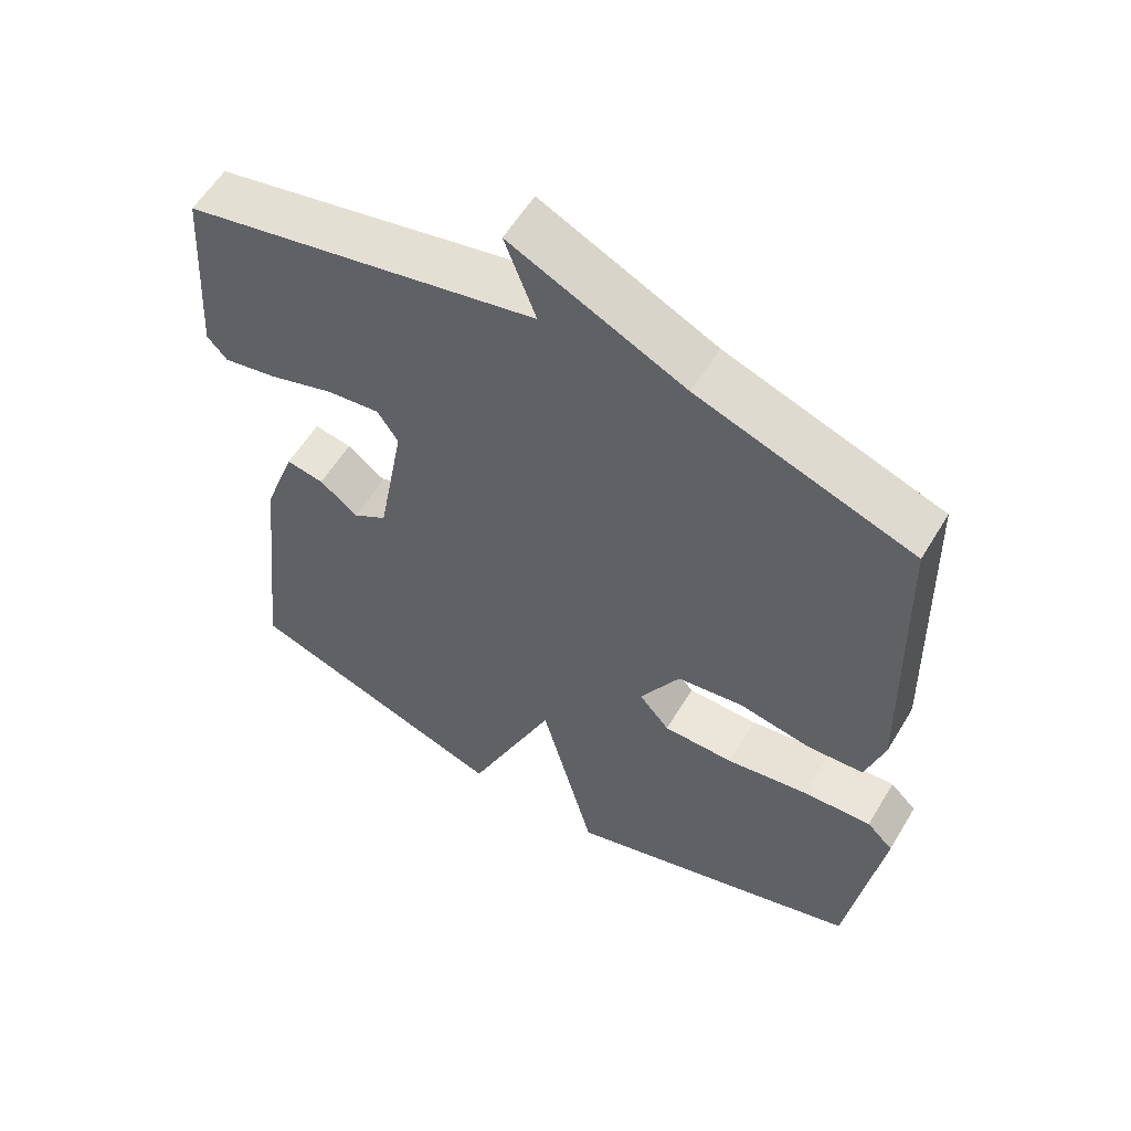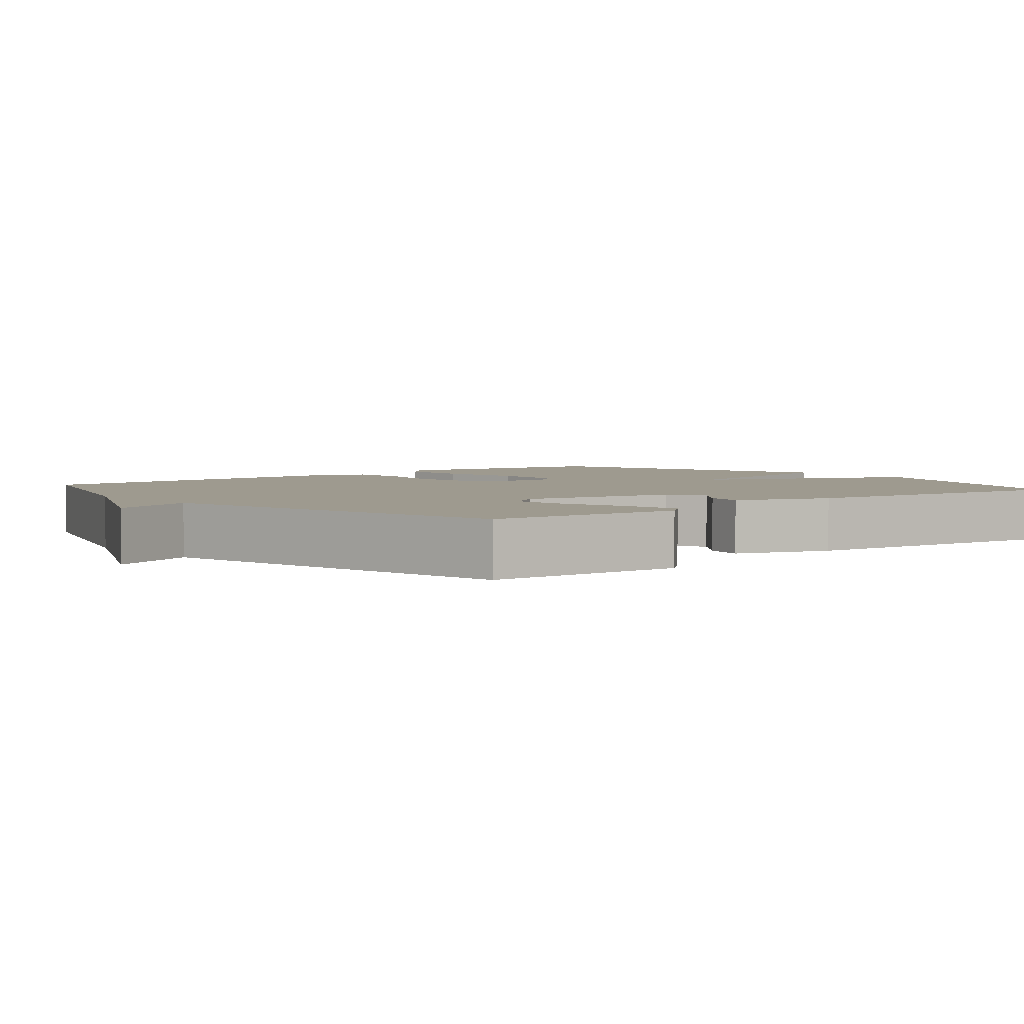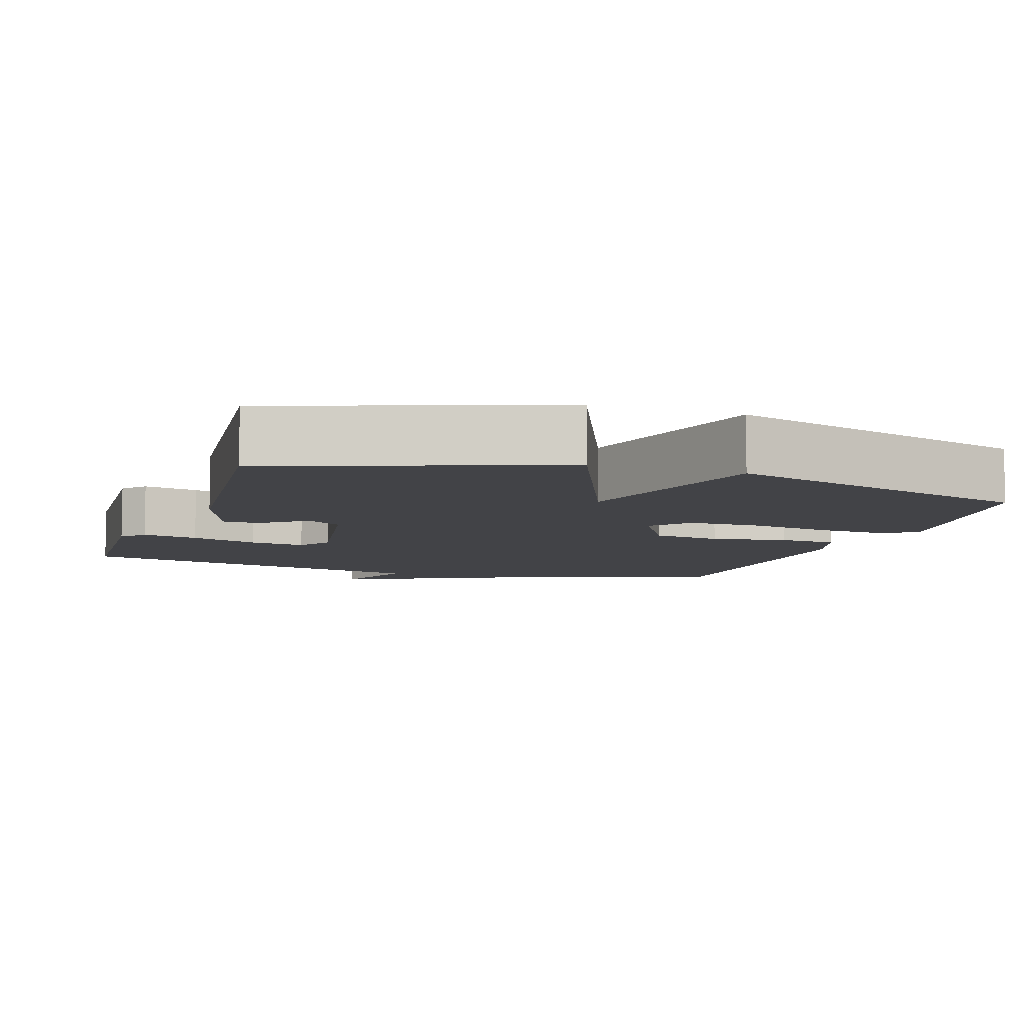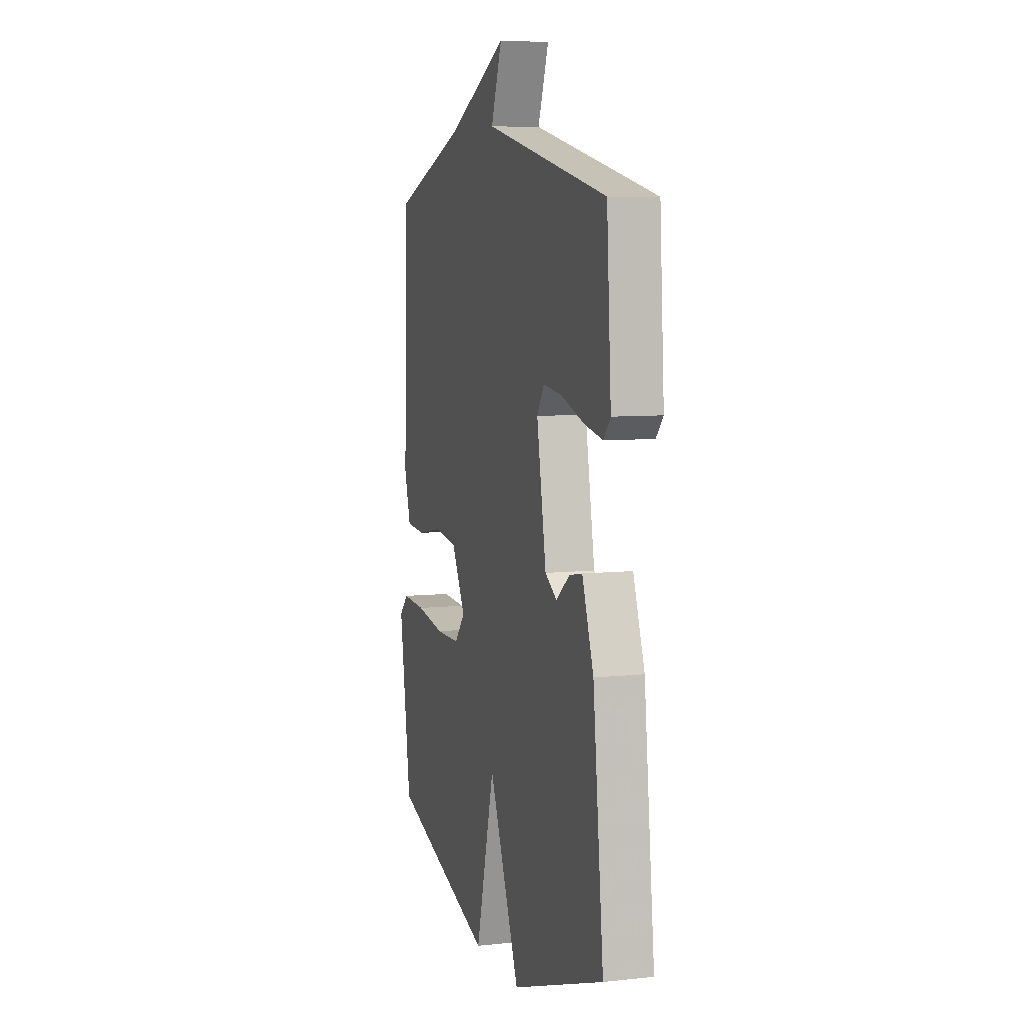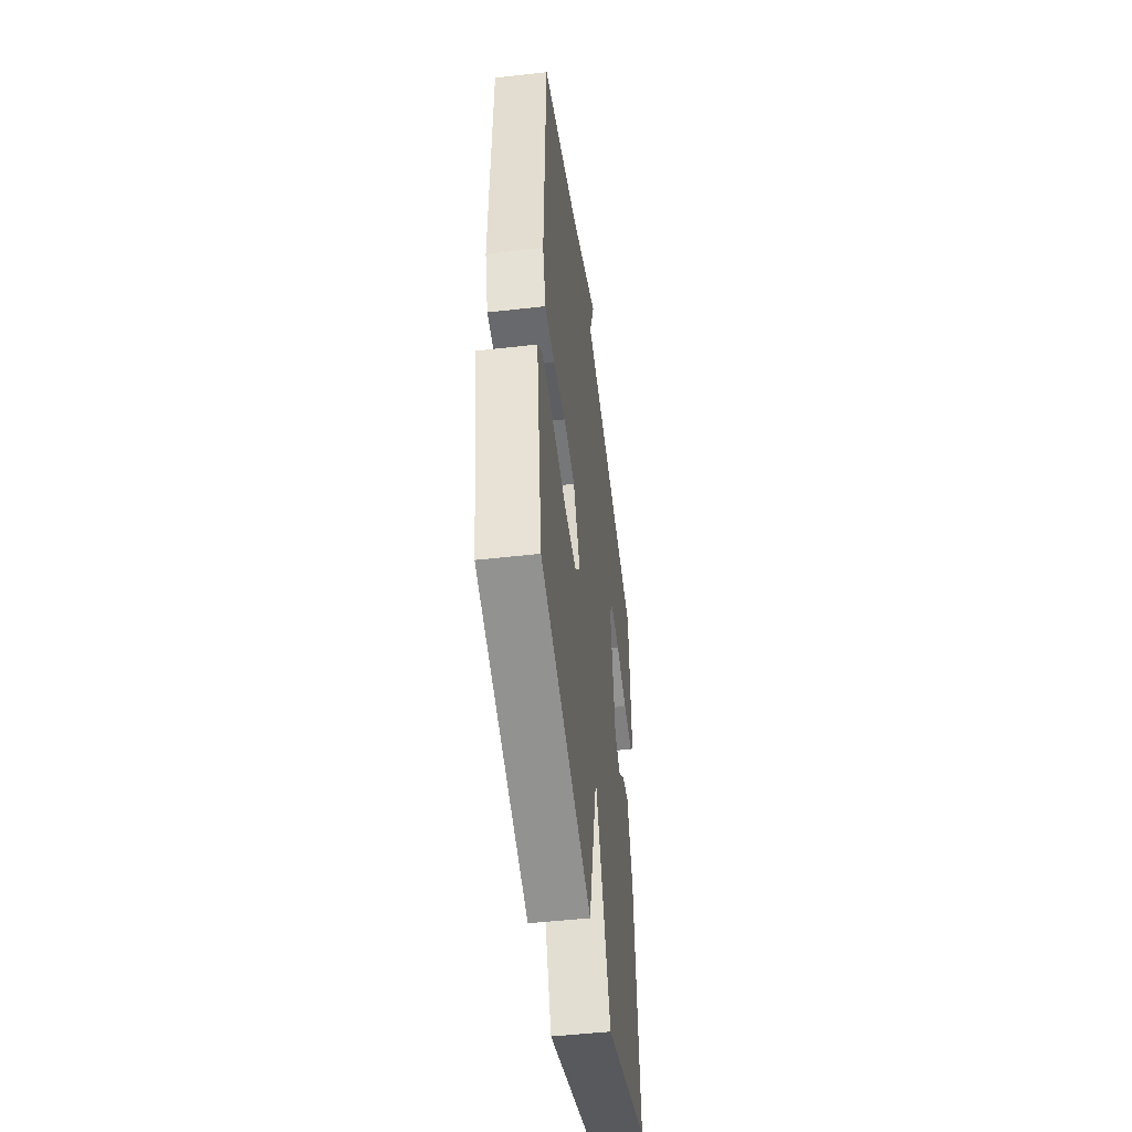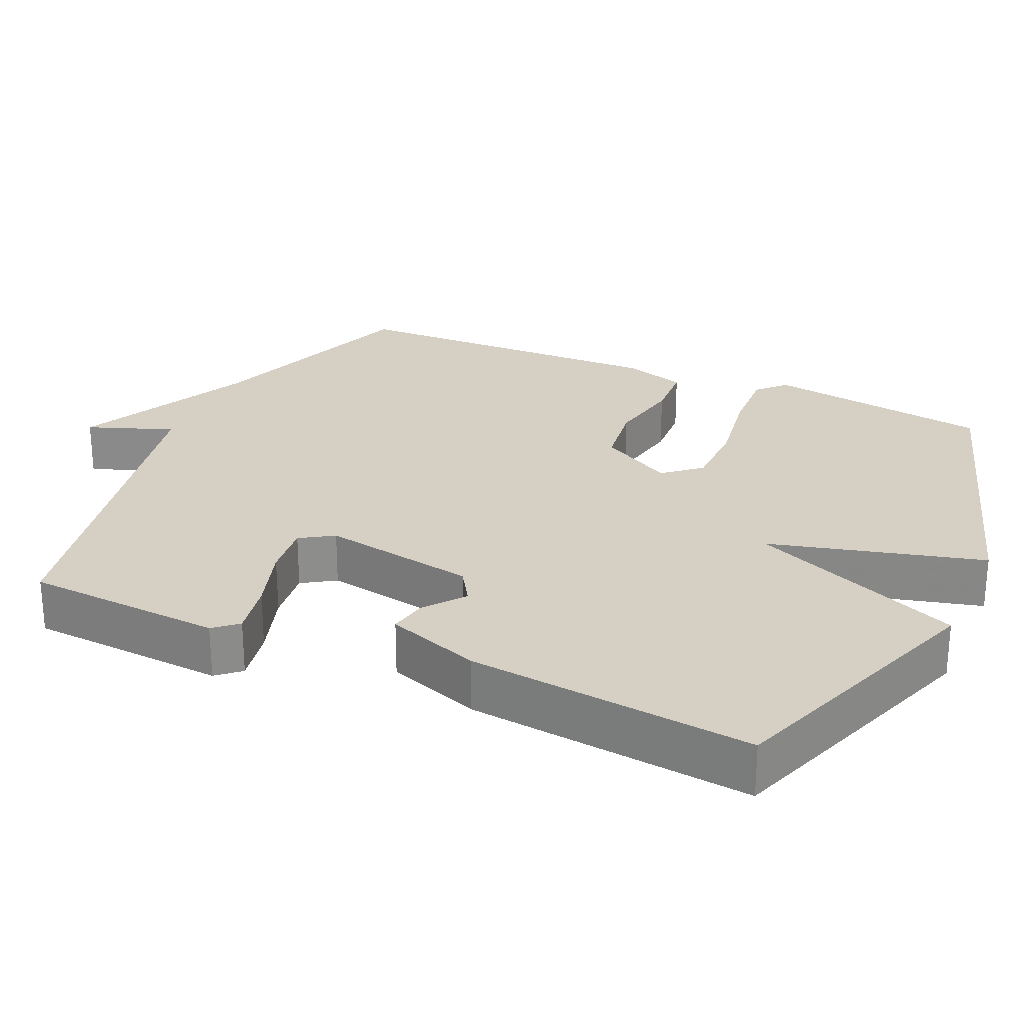
<metadata>
{"format":"obj","ext":"obj","renderer":"f3d","projection":"perspective","resolution":1024,"background":"white","views":[{"elev":57.7,"azim":-149.2,"up":"+Z"},{"elev":3.6,"azim":50.4,"up":"+Y"},{"elev":-7.4,"azim":161.4,"up":"+Y"},{"elev":7.2,"azim":73.0,"up":"+Z"},{"elev":-49.3,"azim":-82.8,"up":"+Z"},{"elev":26.0,"azim":114.2,"up":"+Y"}]}
</metadata>
<code>
v 0.5 0.07 -0.5
v 0.123 0.07 -0.632
v -0.001 0.07 -0.341
v -0.077 0.07 -0.632
v -0.5 0.07 -0.5
v -0.547 0.07 -0.192
v -0.51 0.07 -0.156
v -0.414 0.07 -0.161
v -0.298 0.07 -0.18
v -0.199 0.07 -0.179
v -0.156 0.07 -0.129
v -0.212 0.07 -0.029
v -0.305 0.07 -0.016
v -0.407 0.07 -0.035
v -0.486 0.07 -0.03
v -0.512 0.07 0.056
v -0.5 0.07 0.5
v -0.198 0.07 0.606
v 0.046 0.07 0.723
v 0.002 0.07 0.606
v 0.5 0.07 0.5
v 0.518 0.07 0.23
v 0.49 0.07 0.198
v 0.414 0.07 0.213
v 0.322 0.07 0.243
v 0.247 0.07 0.252
v 0.218 0.07 0.207
v 0.256 0.07 -0.004
v 0.304 0.07 -0.034
v 0.358 0.07 0.008
v 0.411 0.07 0.018
v 0.457 0.07 -0.11
v 0.5 0 -0.5
v 0.123 0 -0.632
v -0.001 0 -0.341
v -0.077 0 -0.632
v -0.5 0 -0.5
v -0.547 0 -0.192
v -0.51 0 -0.156
v -0.414 0 -0.161
v -0.298 0 -0.18
v -0.199 0 -0.179
v -0.156 0 -0.129
v -0.212 0 -0.029
v -0.305 0 -0.016
v -0.407 0 -0.035
v -0.486 0 -0.03
v -0.512 0 0.056
v -0.5 0 0.5
v -0.198 0 0.606
v 0.046 0 0.723
v 0.002 0 0.606
v 0.5 0 0.5
v 0.518 0 0.23
v 0.49 0 0.198
v 0.414 0 0.213
v 0.322 0 0.243
v 0.247 0 0.252
v 0.218 0 0.207
v 0.256 0 -0.004
v 0.304 0 -0.034
v 0.358 0 0.008
v 0.411 0 0.018
v 0.457 0 -0.11
f 1 2 3
f 32 1 3
f 31 32 3
f 30 31 3
f 29 30 3
f 28 29 3
f 27 28 3
f 23 24 25
f 22 23 25
f 21 22 25
f 20 21 25
f 20 25 26
f 18 19 20
f 20 26 27
f 18 20 27
f 17 18 27
f 16 17 27
f 15 16 27
f 14 15 27
f 13 14 27
f 7 8 9
f 6 7 9
f 5 6 9
f 4 5 9
f 3 4 9
f 3 9 10
f 27 3 10 11
f 12 13 27
f 11 12 27
f 35 34 33
f 35 33 64
f 35 64 63
f 35 63 62
f 35 62 61
f 35 61 60
f 35 60 59
f 57 56 55
f 57 55 54
f 57 54 53
f 57 53 52
f 58 57 52
f 52 51 50
f 59 58 52
f 59 52 50
f 59 50 49
f 59 49 48
f 59 48 47
f 59 47 46
f 59 46 45
f 41 40 39
f 41 39 38
f 41 38 37
f 41 37 36
f 41 36 35
f 42 41 35
f 43 42 35 59
f 59 45 44
f 59 44 43
f 1 33 34 2
f 2 34 35 3
f 3 35 36 4
f 4 36 37 5
f 5 37 38 6
f 6 38 39 7
f 7 39 40 8
f 8 40 41 9
f 9 41 42 10
f 10 42 43 11
f 11 43 44 12
f 12 44 45 13
f 13 45 46 14
f 14 46 47 15
f 15 47 48 16
f 16 48 49 17
f 17 49 50 18
f 18 50 51 19
f 19 51 52 20
f 20 52 53 21
f 21 53 54 22
f 22 54 55 23
f 23 55 56 24
f 24 56 57 25
f 25 57 58 26
f 26 58 59 27
f 27 59 60 28
f 28 60 61 29
f 29 61 62 30
f 30 62 63 31
f 31 63 64 32
f 32 64 33 1

</code>
